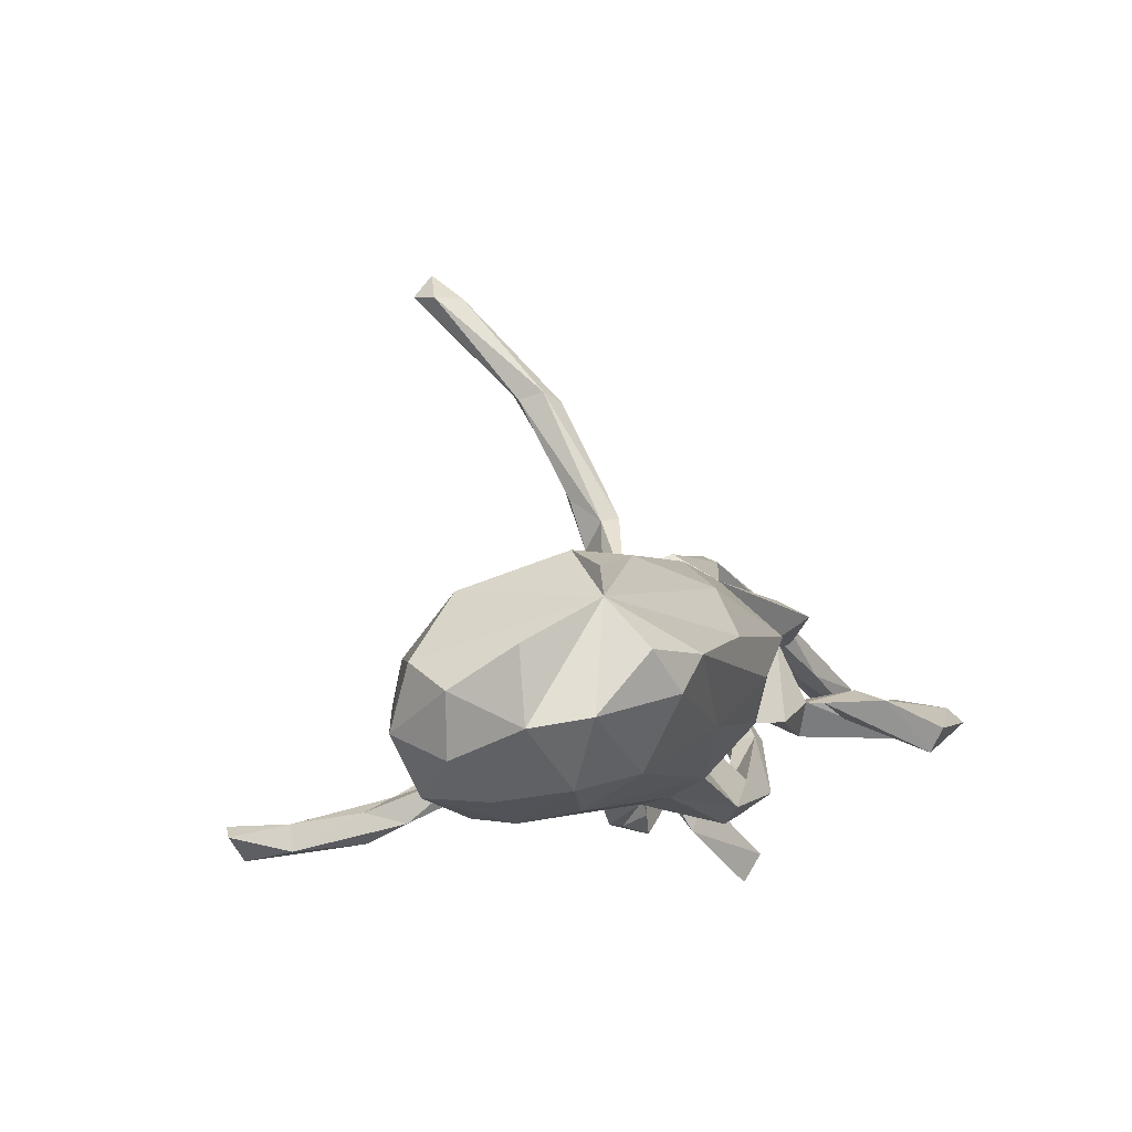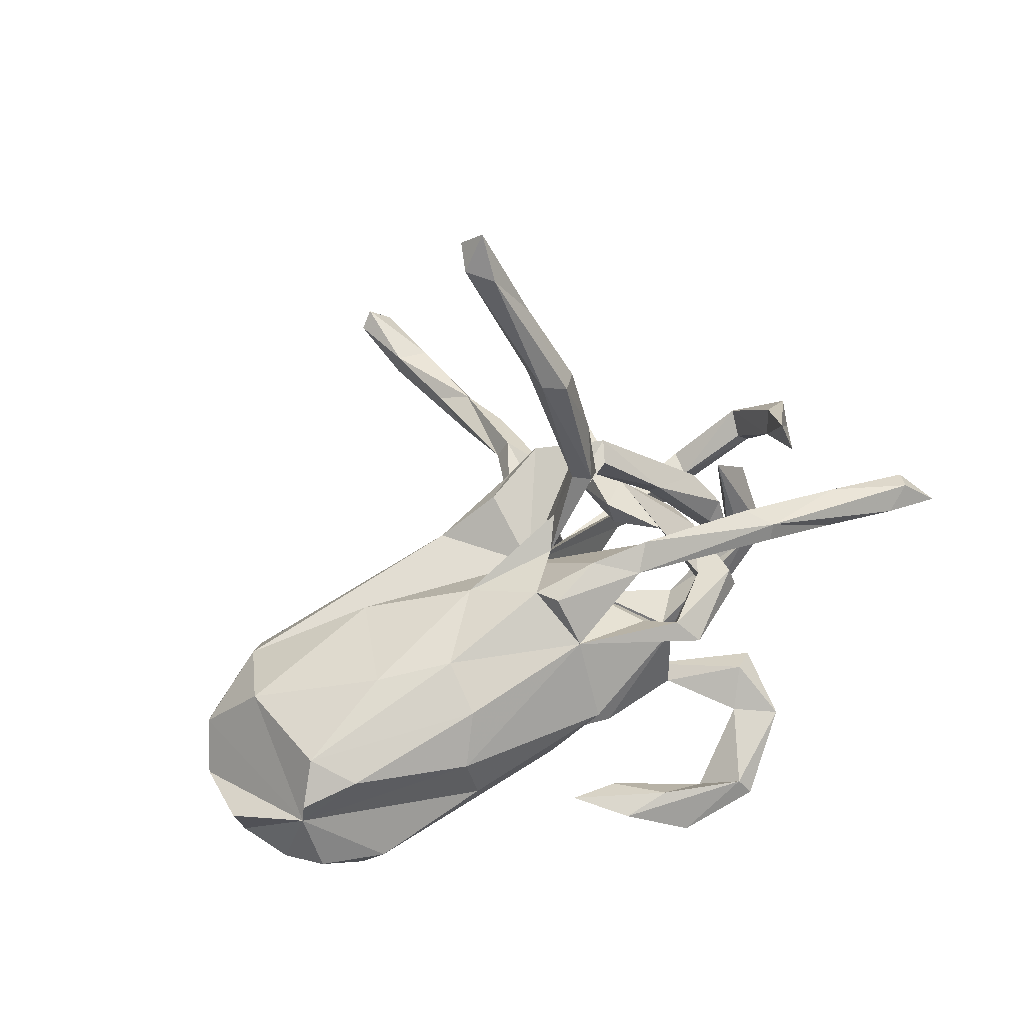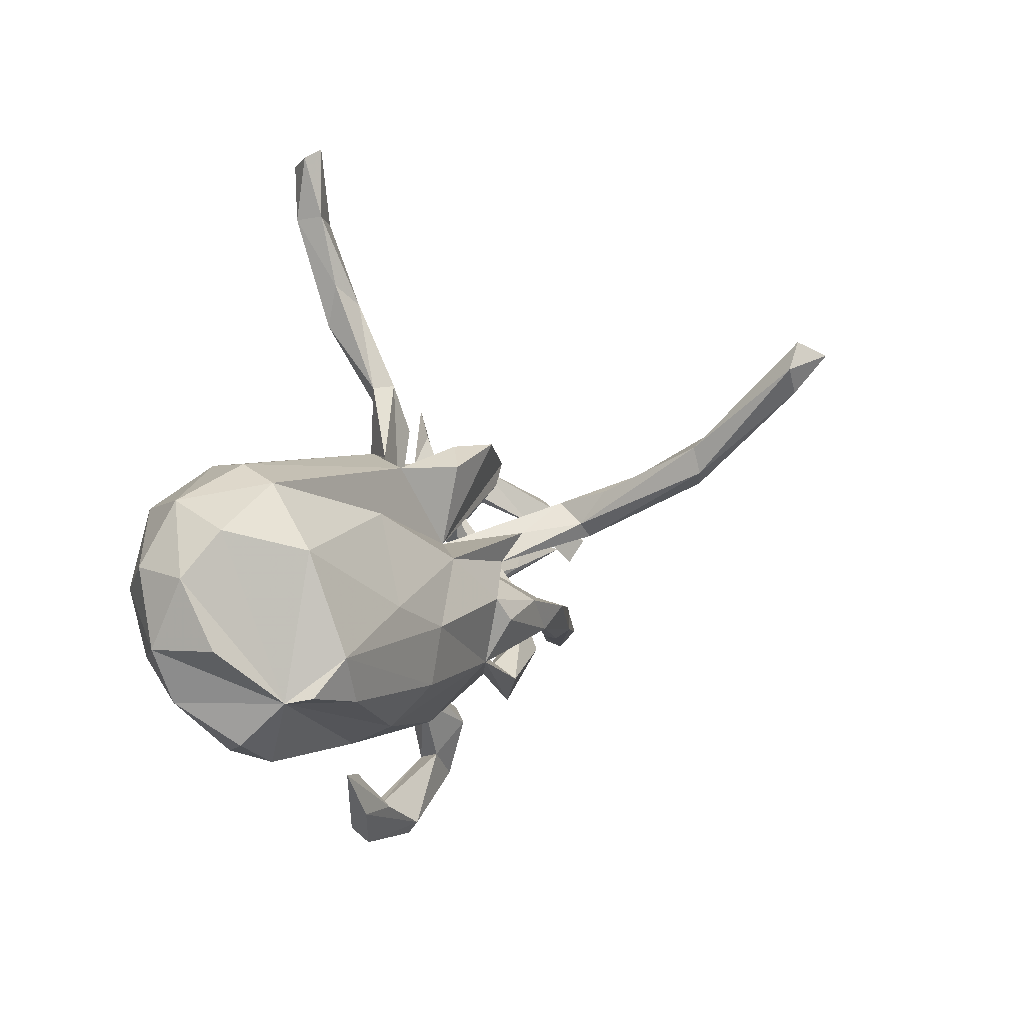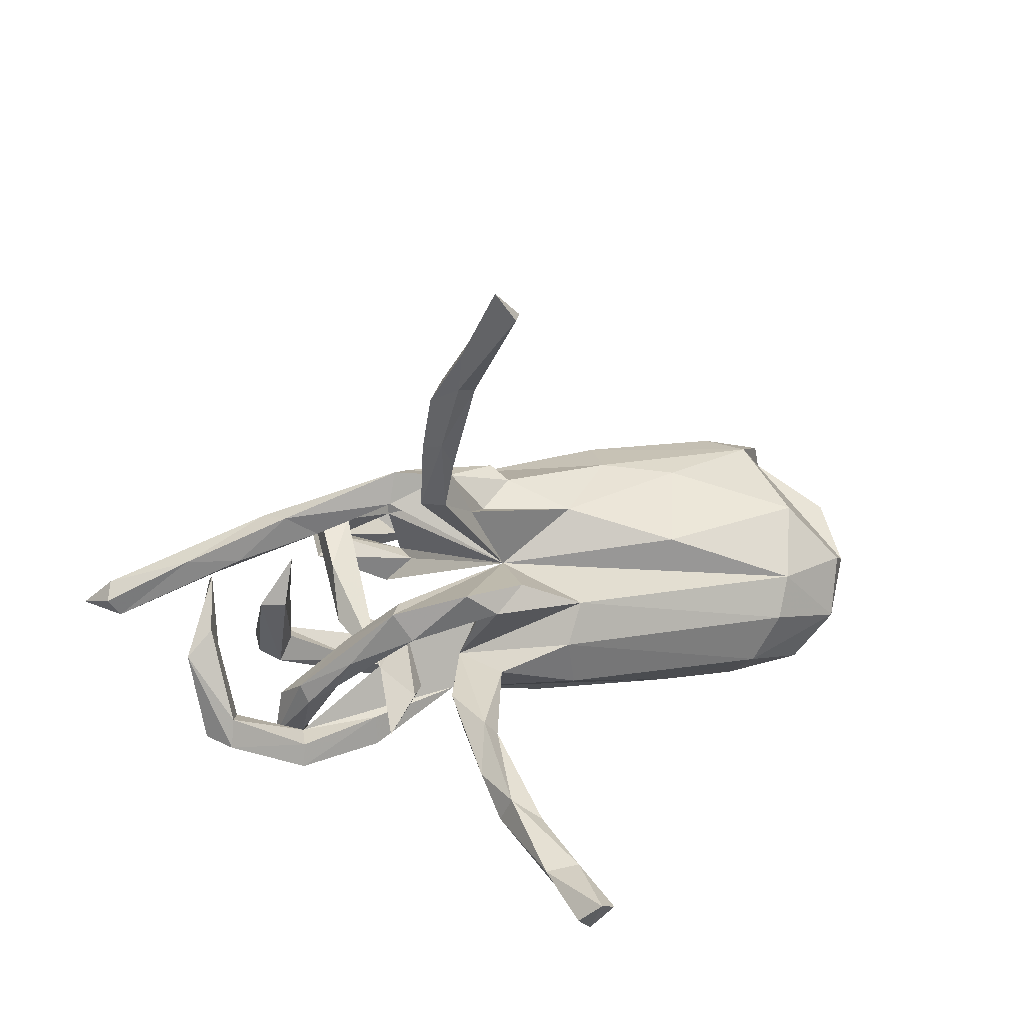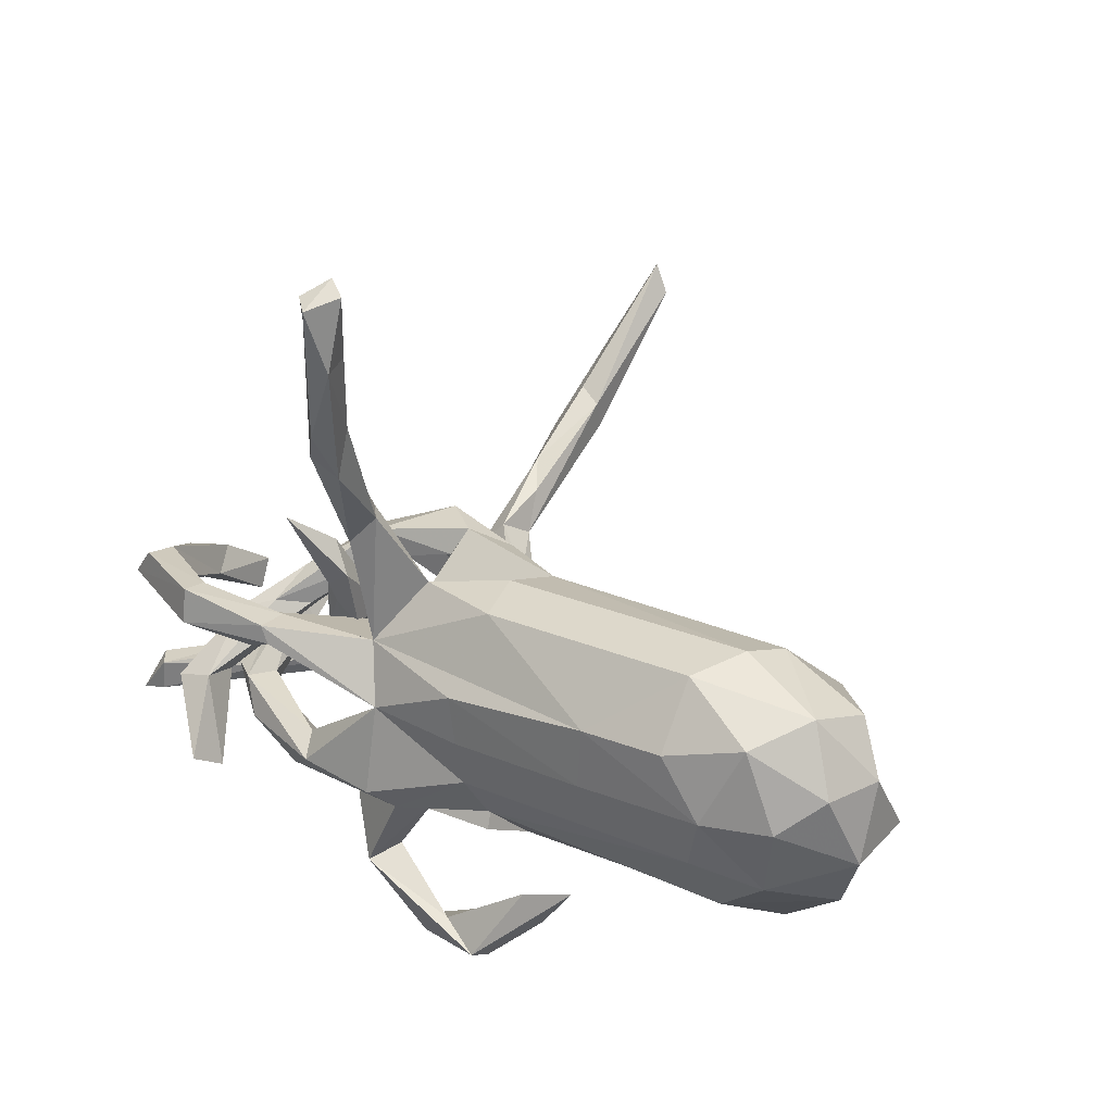
<metadata>
{"format":"obj","ext":"obj","renderer":"f3d","projection":"perspective","resolution":1024,"background":"white","views":[{"elev":-4.9,"azim":-74.2,"up":"+Z"},{"elev":72.5,"azim":-35.3,"up":"+Z"},{"elev":7.9,"azim":-64.7,"up":"+Y"},{"elev":24.4,"azim":158.5,"up":"+Z"},{"elev":30.7,"azim":-146.5,"up":"+Y"}]}
</metadata>
<code>
v 0.7405 -0.2786 -0.0269
v 0.6966 -0.2352 0.02795
v 0.6881 -0.2586 -0.03399
v 0.7103 -0.2075 0.001726
v 0.5615 -0.1688 0.07458
v 0.6874 -0.2078 -0.03108
v 0.6035 0.007477 -0.03801
v 0.6427 -0.2581 0.01954
v 0.6203 0.04919 -0.009624
v 0.5505 -0.01785 0.111
v 0.5062 -0.1853 0.03472
v 0.5663 0.126 -0.1698
v 0.5719 0.04118 0.03214
v 0.5535 0.01206 -0.01275
v 0.5456 -0.06188 0.08326
v 0.5584 0.1158 -0.1183
v 0.6008 0.07948 -0.1633
v 0.3901 -0.1886 0.1241
v 0.5606 0.06237 -0.17
v 0.5208 -0.2146 0.04003
v 0.5399 0.07037 -0.1351
v 0.4597 -0.02482 0.03221
v 0.3775 -0.1223 0.155
v 0.4105 -0.08345 -0.123
v 0.444 -0.0236 -0.2484
v 0.4501 -0.08616 -0.09409
v 0.4303 -0.01535 -0.1547
v 0.4107 0.04874 -0.1109
v 0.4194 0.001835 0.03813
v 0.4001 0.06406 -0.1421
v 0.4285 0.1263 -0.1919
v 0.4661 -0.1444 0.0715
v 0.3934 -0.05459 0.03811
v 0.4453 -0.1292 -0.0781
v 0.4309 0.07811 -0.2462
v 0.4045 -0.1118 -0.2656
v 0.3734 -0.1323 -0.156
v 0.3503 0.0787 -0.1108
v 0.3953 -0.0327 -0.1781
v 0.3994 -0.013 0.1222
v 0.2872 -0.1495 0.1336
v 0.3195 0.05031 -0.03228
v 0.2776 -0.1783 -0.172
v 0.4174 0.08006 -0.1878
v 0.4084 -0.1725 0.1437
v 0.3326 0.1206 -0.04518
v 0.3854 -0.08963 -0.07771
v 0.3575 -0.1131 -0.3282
v 0.4337 0.1332 -0.2333
v 0.3195 -0.1136 0.1167
v 0.3905 -0.01284 -0.2406
v 0.3958 -0.1262 -0.07183
v 0.3043 -0.06999 0.06827
v 0.3221 0.05459 -0.2113
v 0.2736 0.1144 -0.06691
v 0.2426 -0.1608 0.1149
v 0.2209 -0.1295 -0.2118
v 0.3411 -0.1461 -0.2783
v 0.3026 0.257 -0.1274
v 0.3072 0.06823 -0.07308
v 0.264 0.1673 0.06594
v 0.2927 -0.2129 0.08923
v 0.2345 -0.4406 -0.0337
v 0.2608 0.08339 -0.06263
v 0.2157 0.1424 0.01704
v 0.2591 -0.3166 -0.03078
v 0.3155 -0.004399 -0.01859
v 0.1309 -0.1181 0.2177
v 0.241 0.2144 -0.08106
v 0.2422 -0.106 -0.1662
v 0.2447 -0.1939 0.07079
v 0.2914 -0.1929 0.1269
v 0.2825 0.1074 -0.1735
v 0.27 0.08473 -0.2297
v 0.2394 0.1285 0.06546
v 0.2695 -0.02022 -0.02674
v 0.2345 0.1877 0.01658
v 0.2045 -0.4081 -0.08012
v 0.2835 0.1128 -0.2272
v 0.2132 0.05321 -0.06769
v 0.1864 -0.0714 0.1743
v 0.2114 0.07434 -0.009282
v 0.1719 -0.3898 -0.02978
v 0.2104 0.1619 -0.09455
v 0.1722 0.2934 0.6011
v 0.1937 0.1902 0.4832
v 0.1867 0.1249 0.3669
v 0.1725 -0.08055 0.2339
v 0.2227 -0.3347 0.00266
v 0.1637 0.2527 0.5214
v 0.1464 -0.2214 0.1497
v 0.1674 0.172 0.3855
v 0.1263 0.4262 0.6999
v 0.1634 0.165 0.5066
v 0.1764 0.08048 0.2363
v 0.165 -0.2686 0.1242
v 0.09296 -0.2266 -0.02496
v 0.1534 0.402 0.7423
v 0.1417 0.1165 0.2438
v 0.1415 -0.2166 0.08581
v 0.09638 -0.5065 -0.03304
v 0.1848 -0.1545 -0.1488
v 0.1749 0.2314 -0.08589
v 0.1478 0.05838 0.2995
v 0.1333 0.3372 0.6934
v 0.1267 0.2332 0.5095
v 0.04159 -0.4622 -0.08034
v 0.1758 0.3846 -0.1679
v 0.1398 0.2189 0.1044
v 0.111 0.09922 -0.07561
v 0.1064 -0.1762 0.1087
v 0.135 0.1436 0.3331
v 0.1232 0.08382 0.2925
v 0.1239 0.09857 -0.1456
v 0.003016 0.04863 0.07154
v 0.1271 0.1883 0.5212
v 0.1655 0.4508 -0.2255
v 0.1444 0.3192 -0.1026
v 0.1062 -0.5324 -0.05628
v 0.1373 -0.2543 -0.07741
v 0.1027 0.3806 0.6938
v 0.151 0.4694 -0.1797
v 0.1425 0.1526 0.06817
v 0.1638 0.2642 -0.1434
v 0.1331 0.5081 -0.2599
v 0.1463 0.6194 -0.2383
v 0.08004 0.2183 0.05698
v 0.0528 -0.167 -0.1943
v 0.138 -0.1029 0.172
v 0.09989 0.1747 0.03522
v 0.1004 -0.2734 -0.02138
v 0.1357 0.738 -0.2668
v 0.114 0.4288 -0.2247
v 0.1186 0.3163 -0.1327
v 0.06227 0.1935 -0.07886
v -0.02115 -0.07584 0.2198
v 0.09241 0.6367 -0.2259
v 0.09038 -0.1367 -0.2221
v 0.0729 -0.05517 0.2229
v 0.09028 0.008352 -0.1905
v 0.0731 0.06782 0.1982
v 0.1028 0.7614 -0.2309
v 0.1103 0.7291 -0.2917
v 0.1079 0.5077 -0.2058
v 0.08376 0.6297 -0.2735
v 0.02025 0.1888 0.09321
v -0.0323 -0.5172 -0.06817
v -0.02828 -0.1555 0.1729
v 0.07293 0.7451 -0.2493
v -0.0293 -0.2634 -0.05737
v -0.06298 -0.267 0.07811
v -0.1156 -0.4393 -0.02669
v -0.03205 -0.4443 -0.02335
v -0.07971 0.2039 -0.1196
v -0.04103 -0.03637 0.2019
v -0.09589 -0.3705 -0.05448
v -0.05562 0.08215 -0.1944
v -0.1319 0.04738 0.1614
v 0.03102 0.01948 0.1771
v -0.1117 -0.2319 -0.05999
v -0.06301 0.2153 -0.03464
v -0.06978 -0.08094 -0.1777
v -0.02628 -0.4956 -0.107
v -0.09503 0.1968 0.03846
v -0.06683 0.000674 -0.194
v -0.2451 -0.05238 0.1947
v -0.1763 -0.3525 -0.0315
v -0.1659 -0.2605 0.009028
v -0.3047 0.1205 -0.2033
v -0.4908 0.2422 -0.04459
v -0.303 0.1454 0.1107
v -0.09356 -0.1449 -0.1474
v -0.3242 -0.2155 0.138
v -0.5168 0.2178 0.02713
v -0.2985 0.01838 -0.2039
v -0.2636 -0.1508 0.1853
v -0.3115 -0.2145 -0.06996
v -0.5518 -0.05255 0.1802
v -0.3698 0.001419 0.1802
v -0.4448 0.2296 -0.132
v -0.4451 0.133 -0.2082
v -0.3266 -0.2522 0.06433
v -0.5087 -0.1326 0.1742
v -0.5174 -0.1495 -0.142
v -0.5136 0.04045 -0.2142
v -0.532 -0.2427 0.02756
v -0.5683 0.1692 -0.1772
v -0.4889 -0.05002 -0.1959
v -0.6217 -0.12 0.1066
v -0.5661 0.1197 0.1225
v -0.6024 -0.0711 -0.1669
v -0.5699 -0.2208 -0.02991
v -0.6086 -0.1105 0.1516
v -0.6306 0.1964 -0.0858
v -0.6579 0.1585 0.01598
v -0.634 -0.1933 0.03066
v -0.6793 -0.1225 -0.06518
v -0.6223 0.04441 -0.1829
v -0.7137 -0.03203 -0.08156
v -0.6791 0.09259 -0.1254
v -0.7192 -0.02445 0.03668
v -0.7098 0.08527 -0.02787
f 140 115 102
f 128 102 115
f 70 24 57
f 37 57 24
f 140 70 57
f 47 24 70
f 156 107 163
f 78 163 107
f 167 156 163
f 153 107 156
f 83 78 107
f 101 83 107
f 152 167 163
f 153 156 167
f 131 120 78
f 66 78 120
f 83 131 78
f 150 120 131
f 26 37 24
f 43 57 37
f 34 43 37
f 138 57 43
f 128 138 43
f 140 57 138
f 102 128 43
f 162 138 128
f 52 102 43
f 172 128 115
f 160 172 115
f 162 128 172
f 140 138 162
f 126 122 117
f 108 117 122
f 143 126 117
f 137 122 126
f 188 162 172
f 27 36 25
f 48 25 36
f 28 27 25
f 39 36 27
f 42 39 27
f 58 36 39
f 51 58 39
f 48 36 58
f 102 70 140
f 60 51 39
f 48 58 51
f 119 78 63
f 66 63 78
f 101 119 63
f 163 78 119
f 147 163 119
f 101 147 119
f 152 163 147
f 25 48 51
f 30 25 51
f 91 56 100
f 71 100 56
f 111 91 100
f 72 56 91
f 62 100 71
f 53 56 72
f 96 72 91
f 76 71 56
f 96 62 72
f 53 72 62
f 100 62 96
f 68 41 18
f 20 18 41
f 45 68 18
f 129 41 68
f 45 18 20
f 11 20 41
f 189 186 182
f 168 182 186
f 173 189 182
f 196 186 189
f 151 173 182
f 183 189 173
f 148 173 151
f 168 151 182
f 176 173 148
f 100 148 151
f 148 96 91
f 148 100 96
f 142 143 149
f 145 149 143
f 137 142 149
f 132 143 142
f 126 132 142
f 126 143 132
f 149 145 137
f 144 137 145
f 125 145 143
f 137 126 142
f 144 122 137
f 134 122 144
f 194 174 170
f 164 170 174
f 180 194 170
f 195 174 194
f 88 68 45
f 195 190 174
f 171 174 190
f 189 190 195
f 174 115 164
f 146 164 115
f 171 115 174
f 127 164 146
f 109 146 115
f 110 164 127
f 109 127 146
f 77 127 109
f 61 109 115
f 61 77 109
f 130 127 77
f 75 61 115
f 42 61 75
f 123 75 115
f 46 77 61
f 179 171 190
f 158 115 171
f 99 115 141
f 158 141 115
f 158 171 179
f 178 179 190
f 166 158 179
f 159 141 158
f 115 99 95
f 92 95 99
f 104 115 95
f 189 178 190
f 193 178 189
f 113 99 141
f 113 141 159
f 155 159 158
f 155 115 159
f 104 159 115
f 139 115 155
f 31 12 49
f 17 49 12
f 73 31 49
f 16 12 31
f 131 83 89
f 63 89 83
f 198 185 191
f 188 191 185
f 199 198 191
f 187 185 198
f 44 19 21
f 14 21 19
f 16 44 21
f 35 19 44
f 54 35 44
f 115 54 44
f 74 35 54
f 175 157 165
f 140 165 157
f 162 175 165
f 169 157 175
f 114 157 169
f 185 169 175
f 77 46 38
f 30 38 46
f 65 77 38
f 181 169 185
f 187 181 185
f 180 169 181
f 188 185 175
f 180 181 187
f 200 187 198
f 35 17 19
f 7 19 17
f 49 17 35
f 9 17 12
f 79 49 35
f 40 29 33
f 47 33 29
f 52 40 33
f 22 29 40
f 74 79 35
f 73 49 79
f 44 31 73
f 114 73 79
f 140 79 74
f 115 74 54
f 115 140 74
f 114 79 140
f 157 114 140
f 66 89 63
f 101 63 83
f 153 101 107
f 152 147 101
f 152 101 153
f 167 152 153
f 113 159 104
f 87 104 95
f 82 76 55
f 56 55 76
f 80 76 82
f 166 179 178
f 176 166 178
f 155 158 166
f 166 148 155
f 136 155 148
f 176 148 166
f 139 155 136
f 68 139 136
f 81 115 139
f 88 139 68
f 148 68 136
f 88 81 139
f 129 115 81
f 23 81 88
f 129 68 148
f 23 88 45
f 112 99 113
f 92 99 112
f 106 112 113
f 116 113 104
f 124 103 110
f 118 110 103
f 114 124 110
f 108 103 124
f 84 82 69
f 55 69 82
f 59 84 69
f 80 82 84
f 55 59 69
f 55 84 59
f 80 84 55
f 161 110 135
f 118 135 110
f 64 80 55
f 60 65 38
f 130 77 65
f 76 80 64
f 67 76 64
f 67 64 55
f 51 60 38
f 42 65 60
f 53 67 55
f 61 42 28
f 27 28 42
f 46 61 28
f 30 46 28
f 14 13 16
f 9 16 13
f 21 14 16
f 10 13 14
f 10 9 13
f 12 16 9
f 202 194 200
f 187 200 194
f 199 202 200
f 195 194 202
f 189 195 202
f 130 115 110
f 114 110 115
f 56 53 55
f 39 42 60
f 75 65 42
f 15 10 14
f 14 7 15
f 10 15 7
f 19 7 14
f 7 9 10
f 17 9 7
f 62 67 53
f 44 16 31
f 180 187 194
f 199 200 198
f 134 124 114
f 108 118 103
f 134 135 118
f 135 134 114
f 133 124 134
f 154 135 114
f 154 161 135
f 180 161 154
f 169 180 154
f 170 161 180
f 117 108 124
f 122 118 108
f 122 134 118
f 133 117 124
f 144 133 134
f 133 125 117
f 143 117 125
f 145 125 133
f 145 133 144
f 44 114 115
f 73 114 44
f 30 51 38
f 25 30 28
f 201 202 199
f 24 22 26
f 34 26 22
f 29 22 24
f 47 29 24
f 199 191 197
f 184 197 191
f 189 199 197
f 47 52 33
f 70 52 47
f 52 34 40
f 22 40 34
f 43 34 52
f 62 76 67
f 92 87 95
f 94 104 87
f 106 92 112
f 86 87 92
f 116 106 113
f 121 106 116
f 90 92 106
f 86 94 87
f 116 104 94
f 90 86 92
f 85 94 86
f 105 116 94
f 93 90 106
f 85 86 90
f 105 94 85
f 93 85 90
f 121 93 106
f 98 93 121
f 98 85 93
f 105 121 116
f 98 121 105
f 98 105 85
f 76 62 71
f 3 20 11
f 50 11 41
f 8 1 2
f 4 2 1
f 45 8 2
f 3 1 8
f 5 45 2
f 20 8 45
f 3 8 20
f 115 100 131
f 150 131 100
f 97 115 131
f 168 100 151
f 168 160 100
f 150 100 160
f 177 160 168
f 177 168 186
f 192 177 186
f 196 192 186
f 184 177 192
f 197 192 196
f 6 4 1
f 5 2 4
f 6 5 4
f 32 5 6
f 6 3 11
f 32 6 11
f 50 32 11
f 23 5 32
f 111 100 115
f 184 192 197
f 189 197 196
f 201 199 189
f 37 26 34
f 52 70 102
f 188 184 191
f 177 184 172
f 188 172 184
f 160 177 172
f 150 160 115
f 120 150 115
f 120 115 97
f 66 120 97
f 1 3 6
f 89 97 131
f 66 97 89
f 114 169 154
f 201 189 202
f 123 65 75
f 130 65 123
f 130 123 115
f 110 127 130
f 161 164 110
f 170 164 161
f 183 178 193
f 148 115 129
f 111 115 148
f 41 129 81
f 50 41 81
f 81 23 50
f 32 50 23
f 183 193 189
f 176 178 183
f 176 183 173
f 5 23 45
f 162 165 140
f 162 188 175
f 111 148 91

</code>
